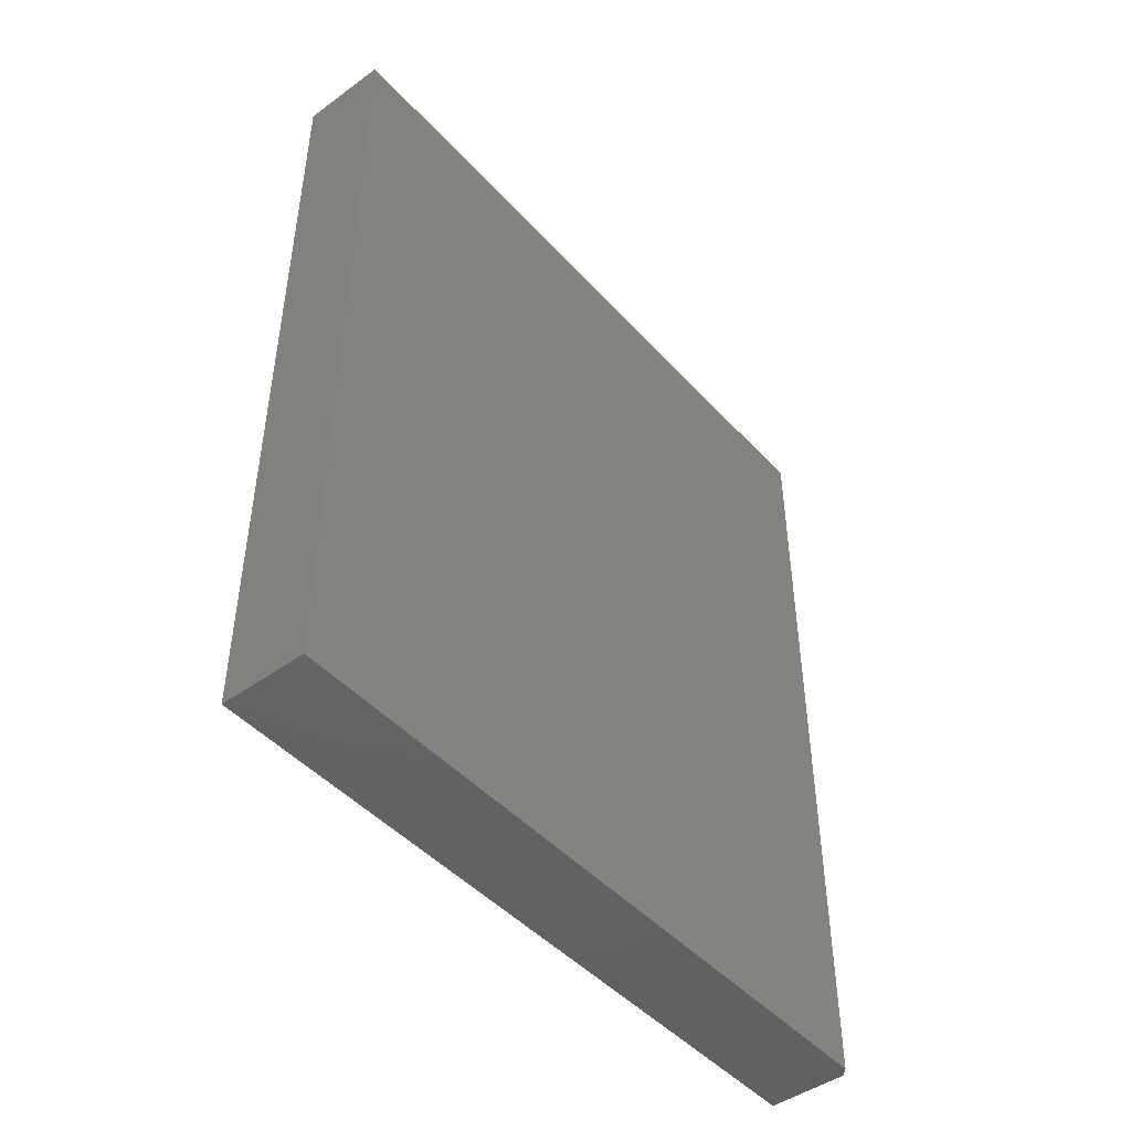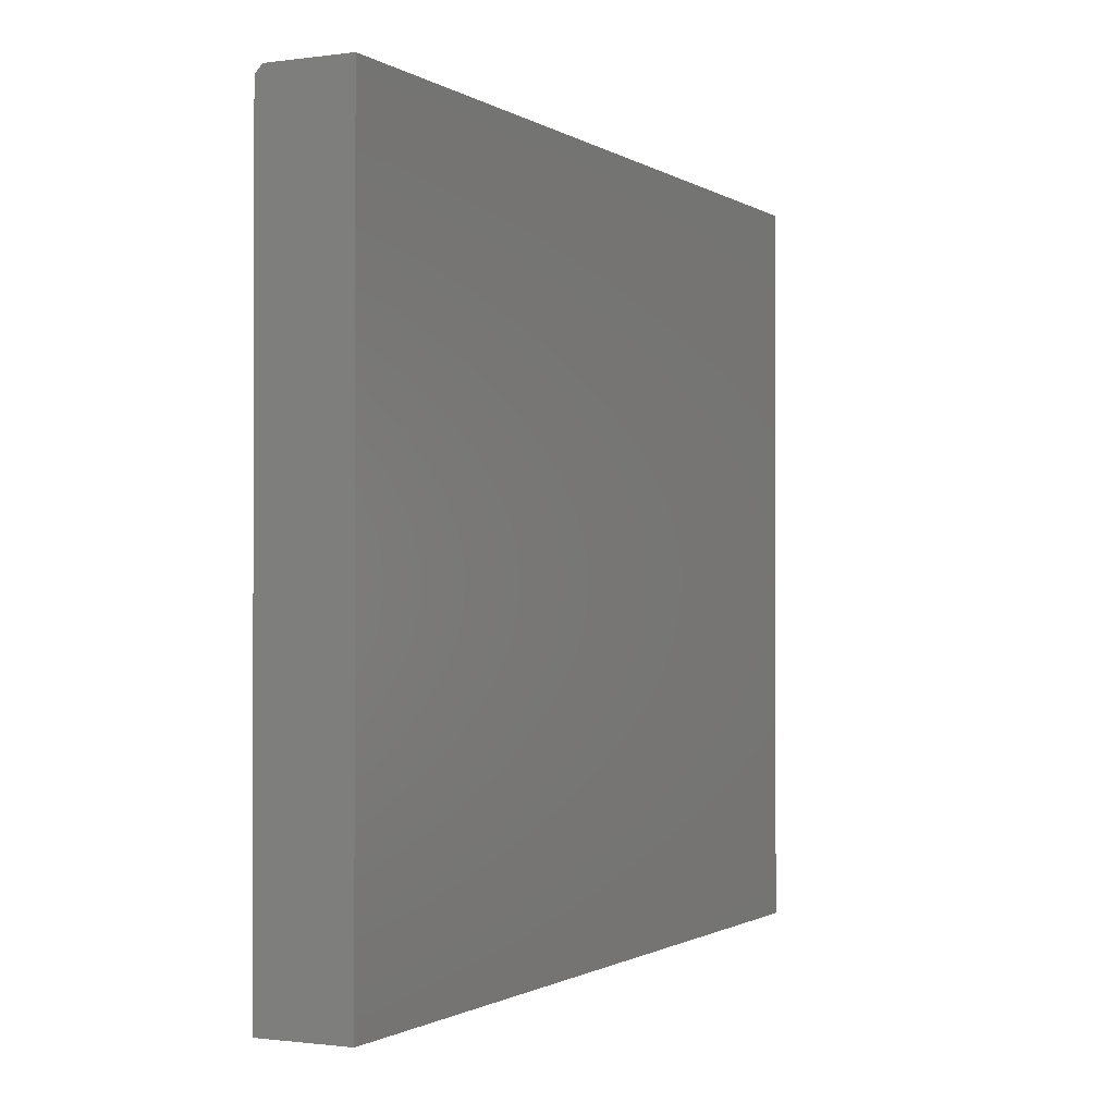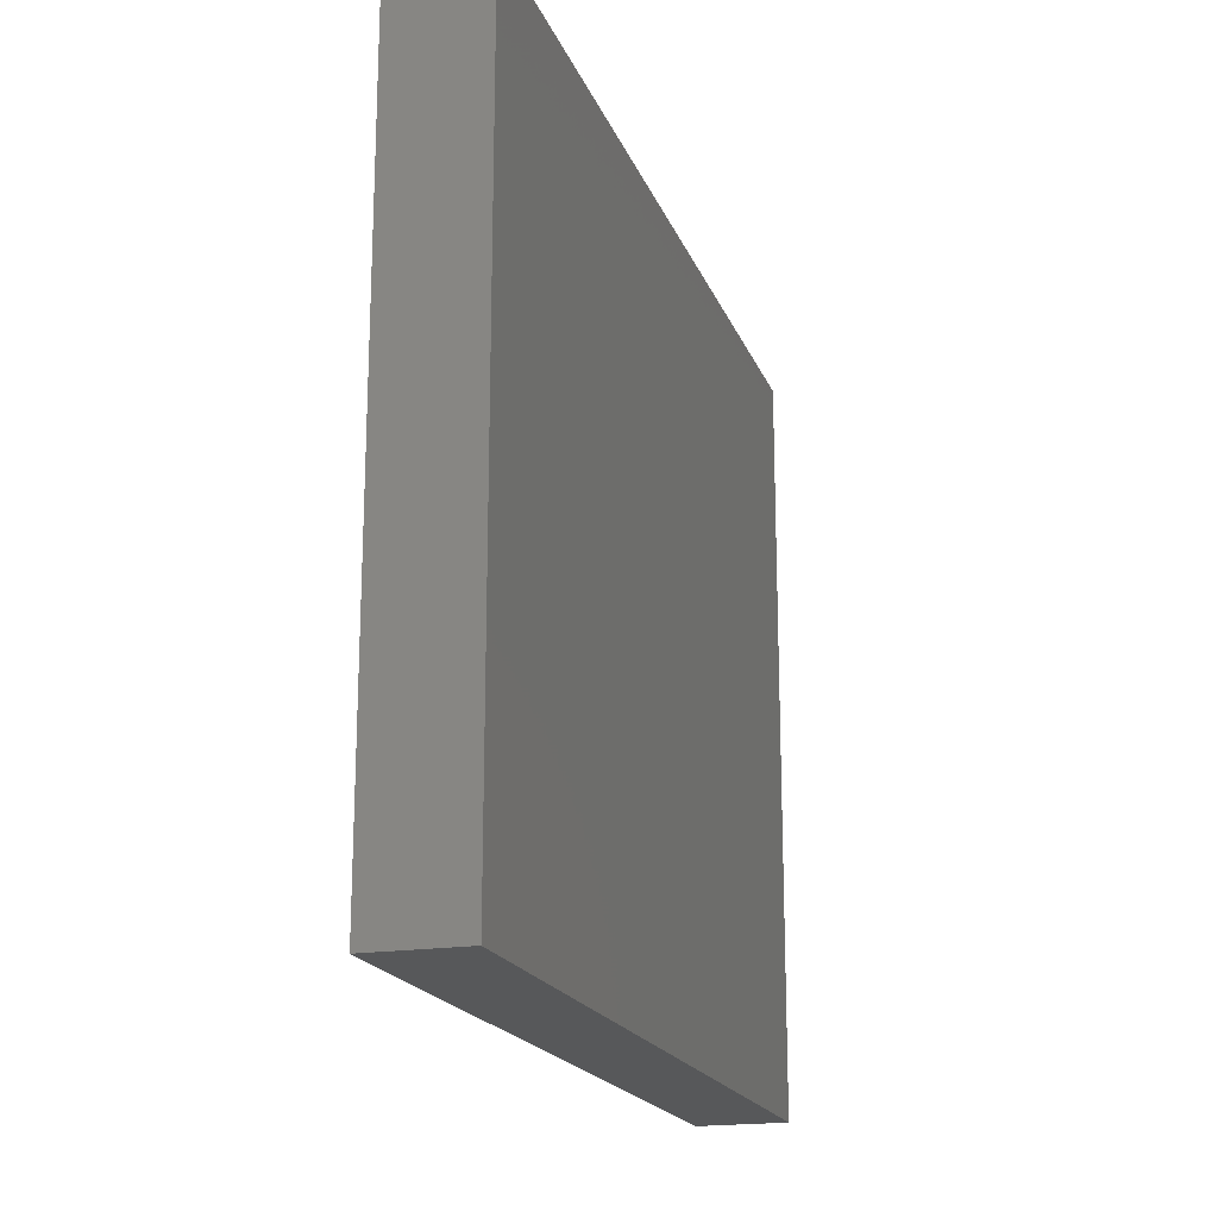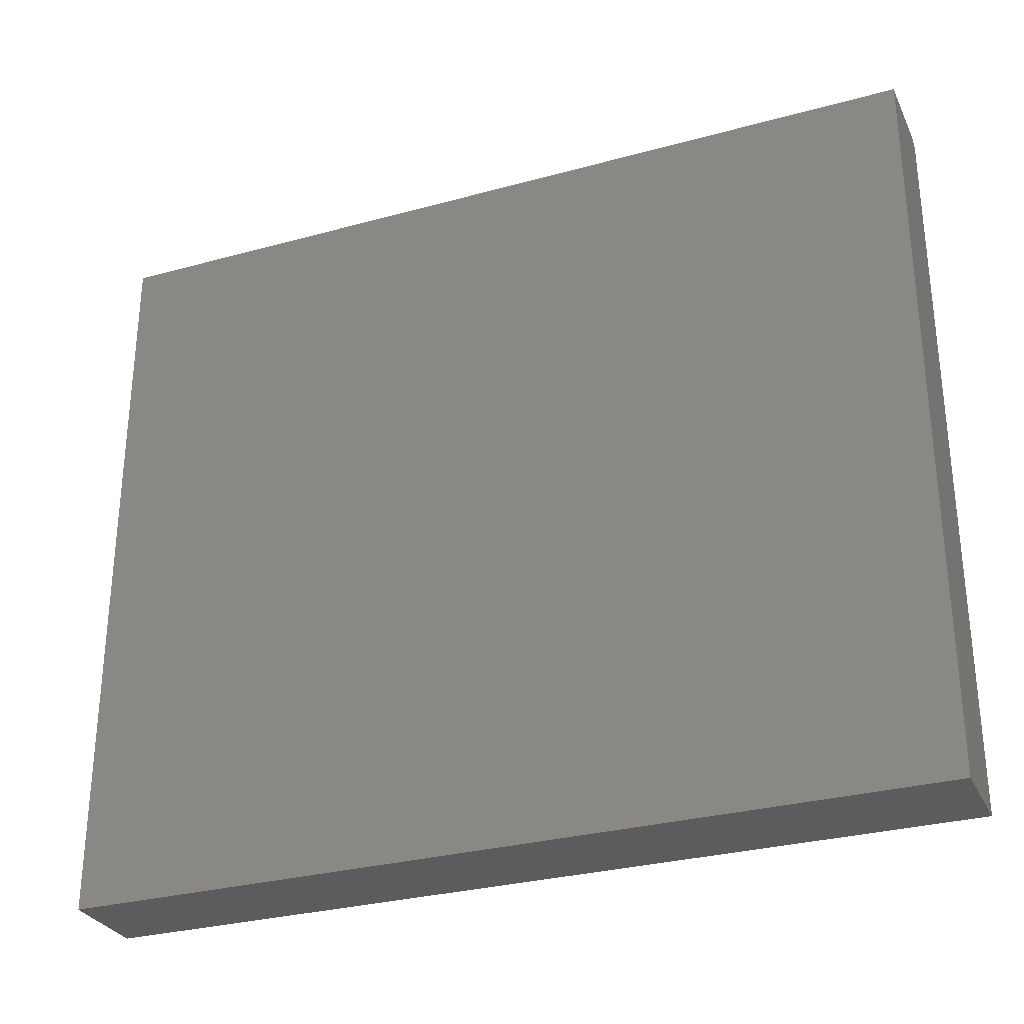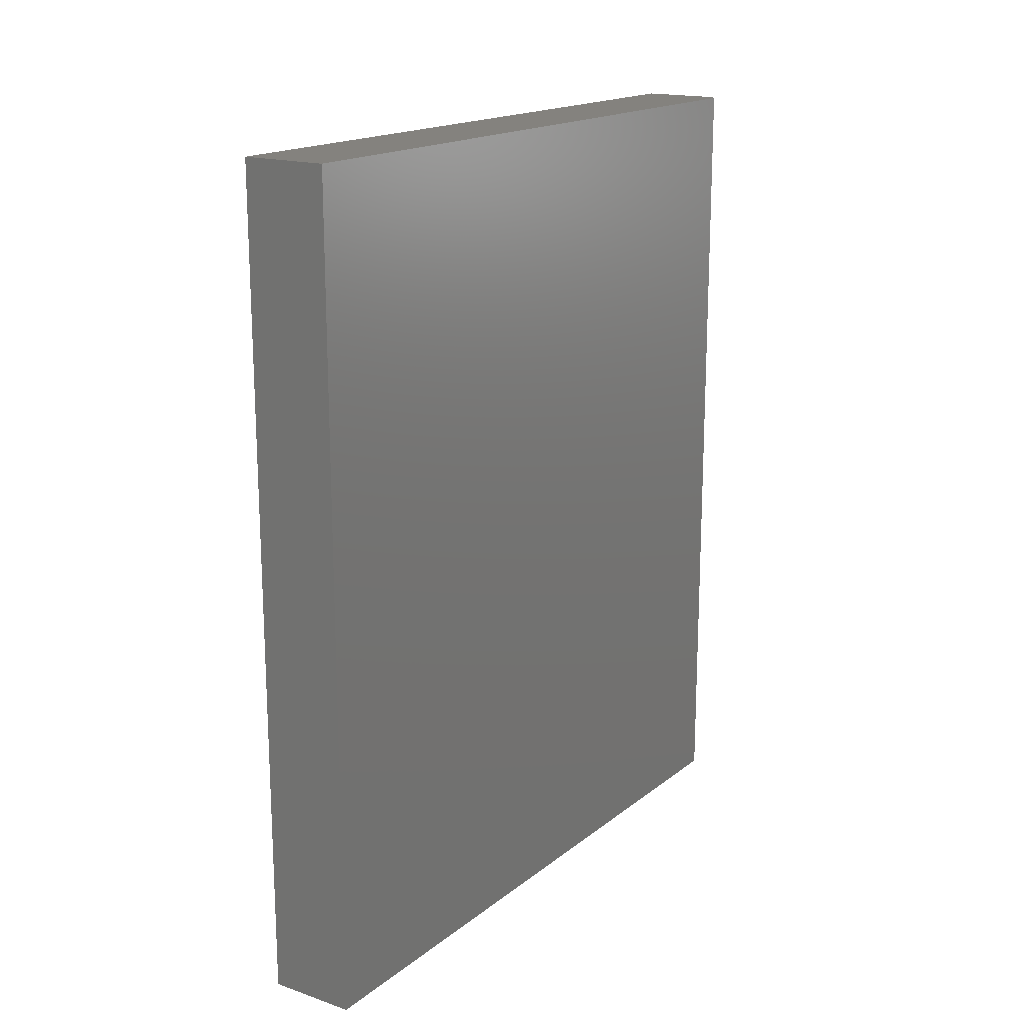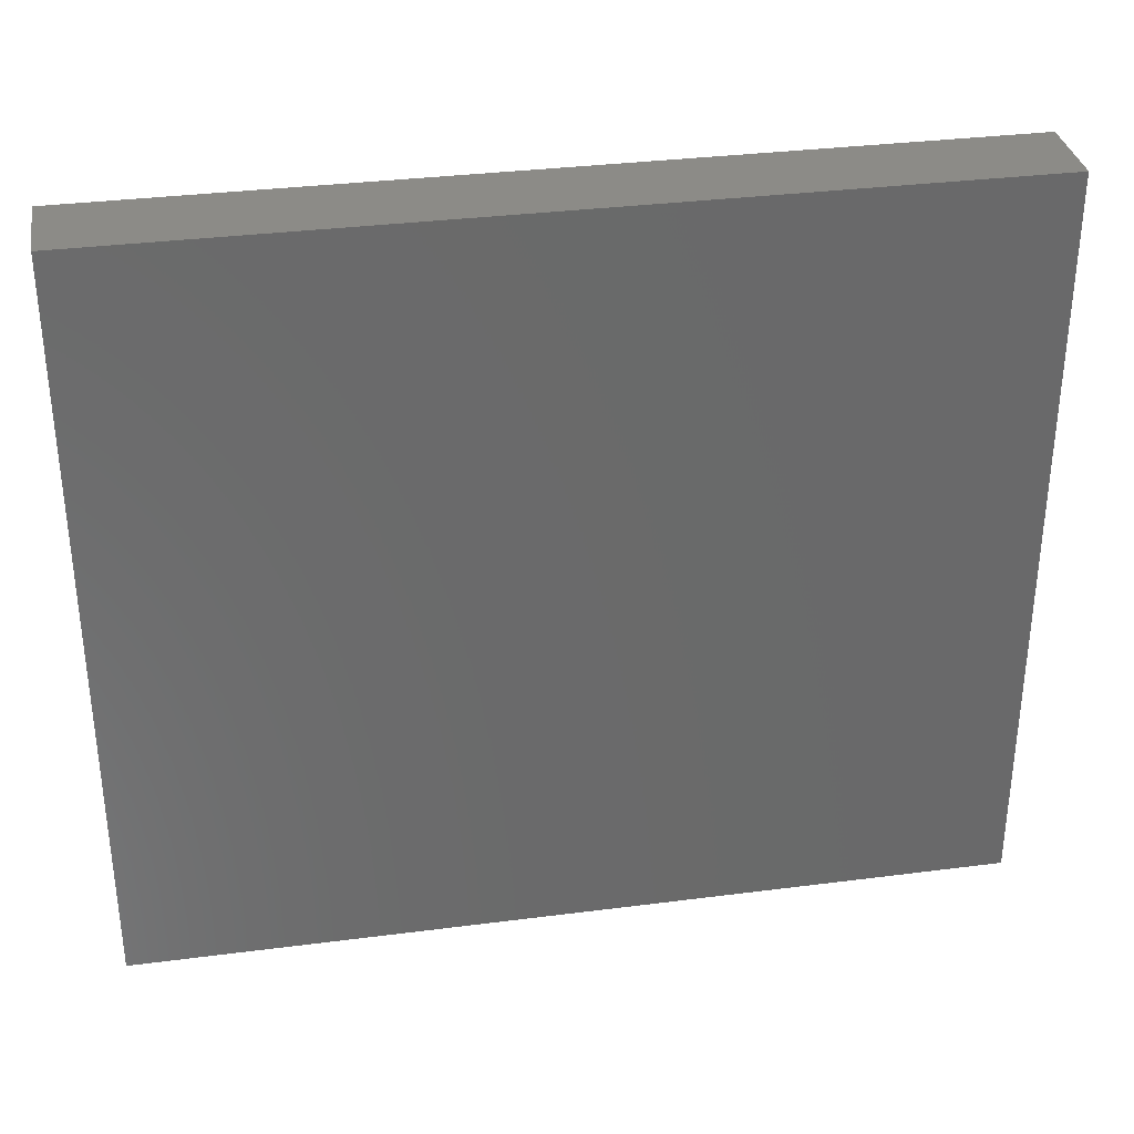
<metadata>
{"format":"stl","ext":"stl","renderer":"f3d","projection":"perspective","resolution":1024,"background":"white","views":[{"elev":-46.4,"azim":-140.5,"up":"+Y"},{"elev":-1.0,"azim":26.5,"up":"+Z"},{"elev":-18.8,"azim":16.9,"up":"+Z"},{"elev":-29.9,"azim":111.9,"up":"+Z"},{"elev":17.3,"azim":-146.1,"up":"+Y"},{"elev":33.4,"azim":80.0,"up":"+Z"}]}
</metadata>
<code>
# stl→obj: 10 verts, 16 faces
v -0.5234 -0.3672 0.75
v -0.44 -0.3672 0.75
v -0.5234 0.5 0.75
v -0.44 0.5 0.75
v -0.5312 0.5 0.7422
v -0.5312 0.5 0
v -0.5312 -0.3672 0.7422
v -0.5312 -0.3672 0
v -0.44 0.5 0
v -0.44 -0.3672 0
f 1 2 3
f 3 2 4
f 5 6 7
f 7 6 8
f 9 6 4
f 4 6 5
f 4 5 3
f 8 10 7
f 7 10 2
f 7 2 1
f 3 5 1
f 1 5 7
f 8 6 10
f 10 6 9
f 2 10 4
f 4 10 9

</code>
